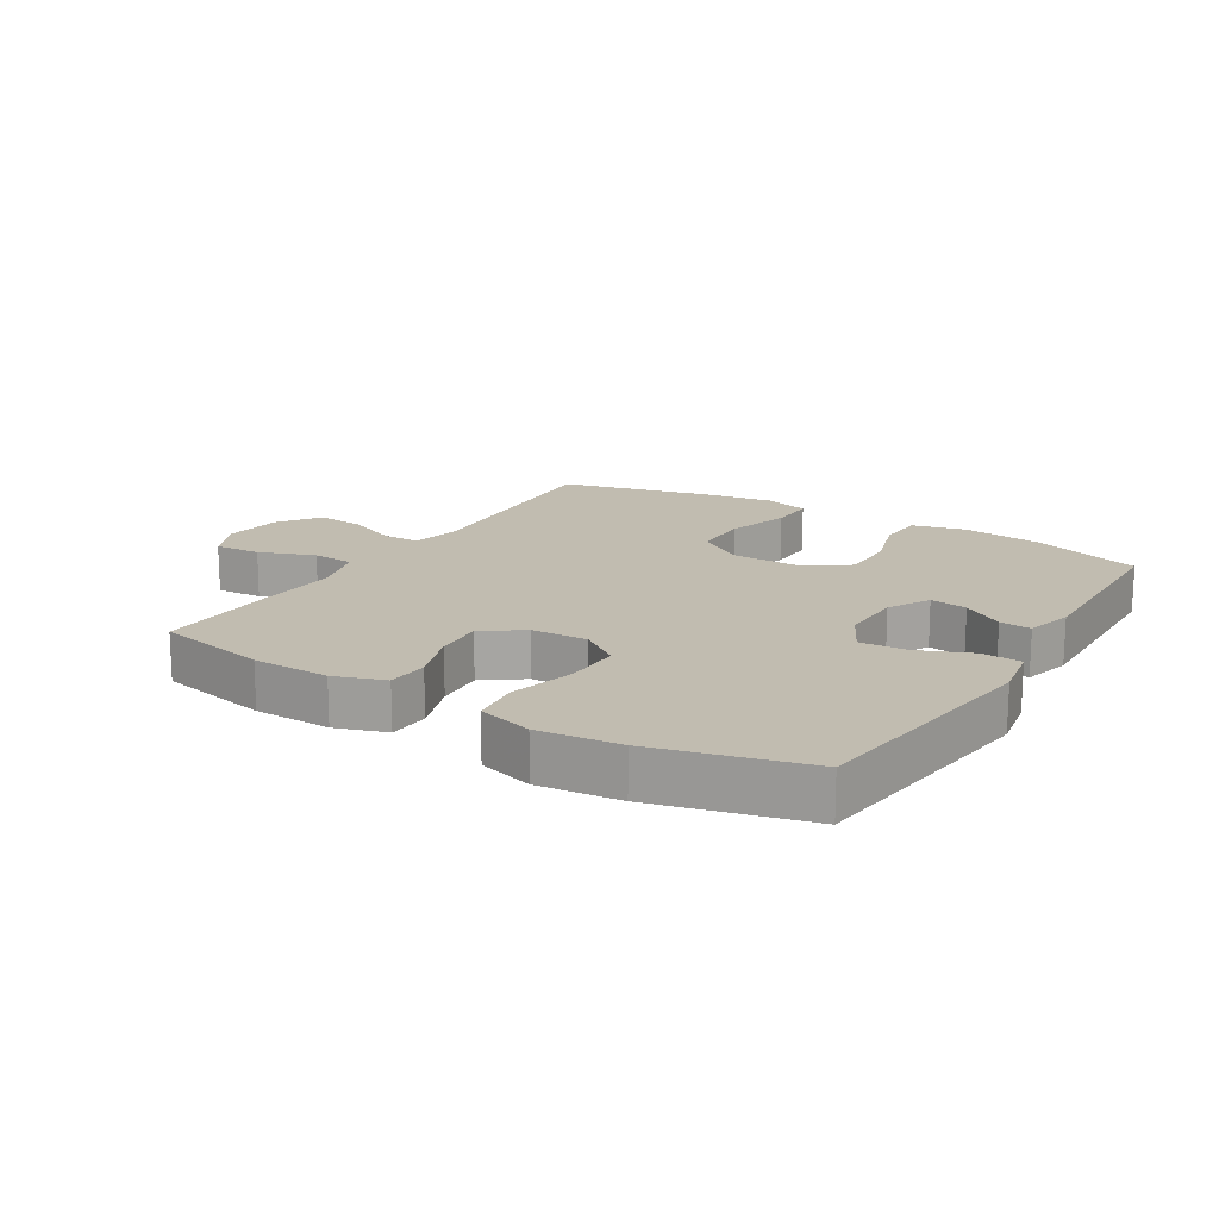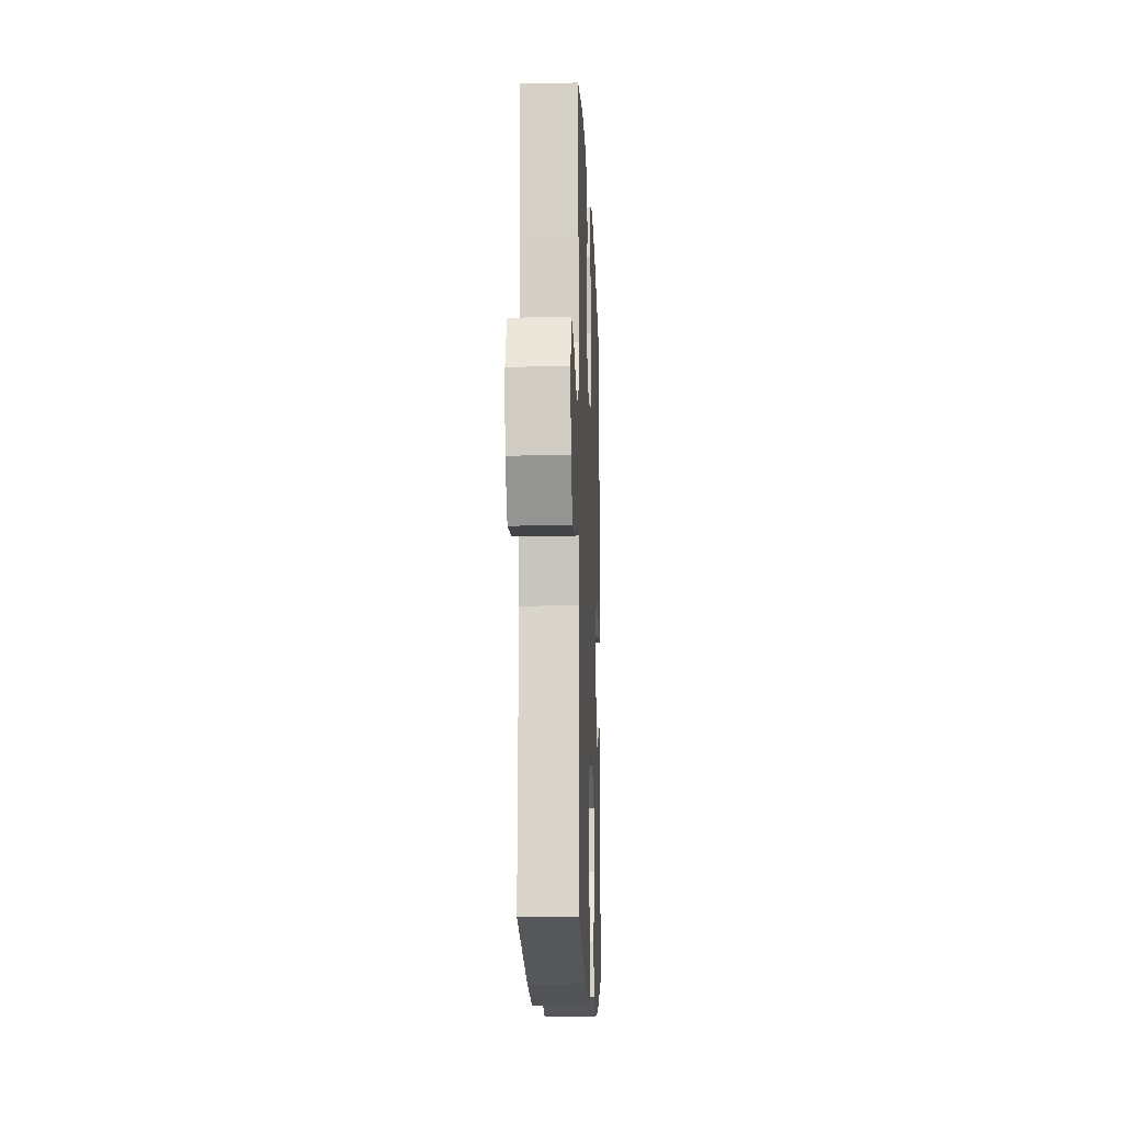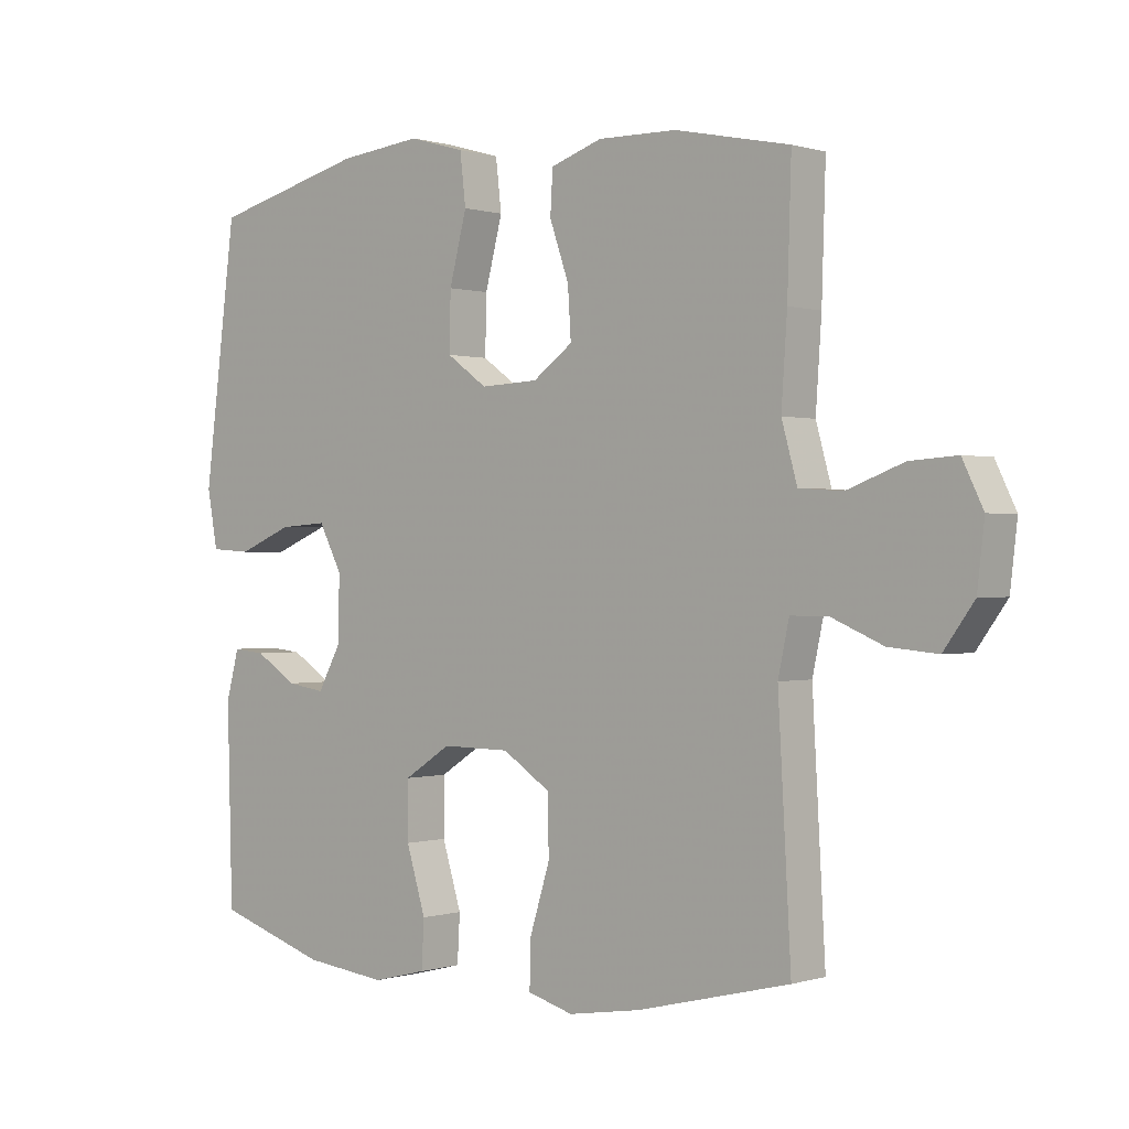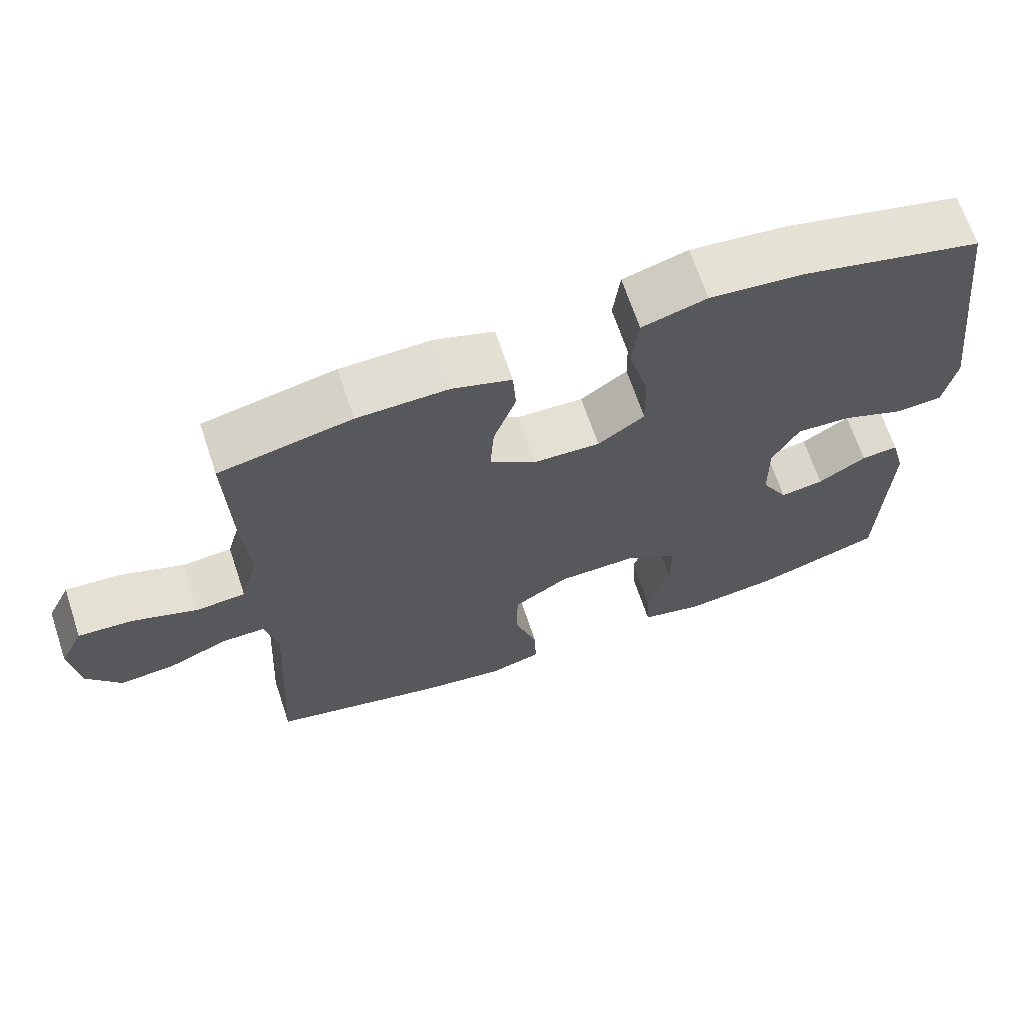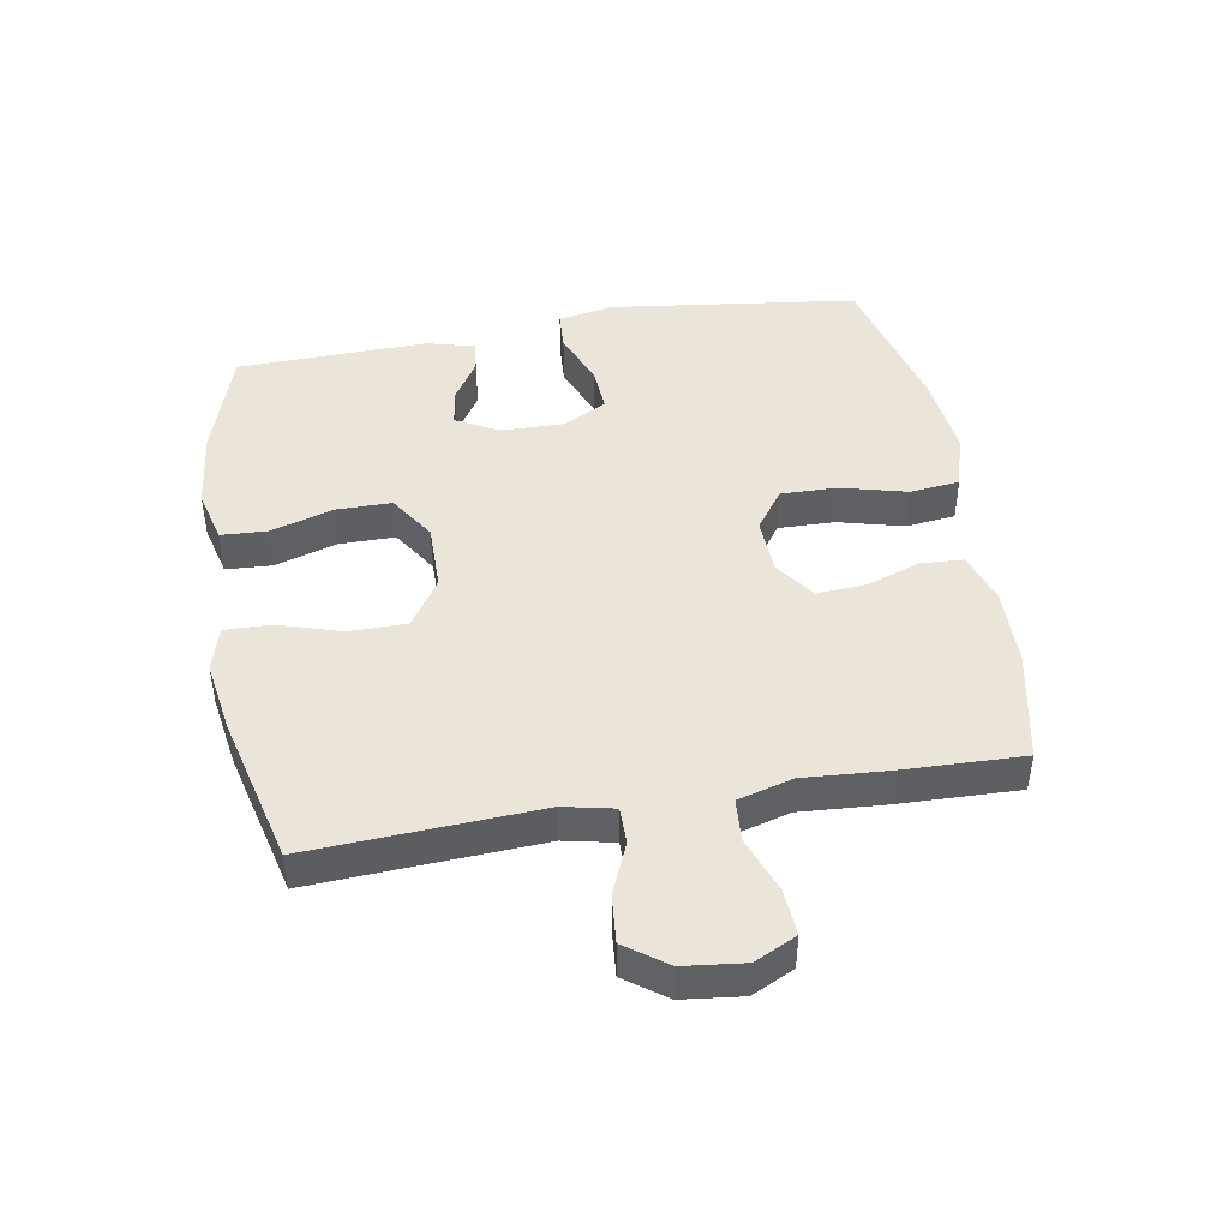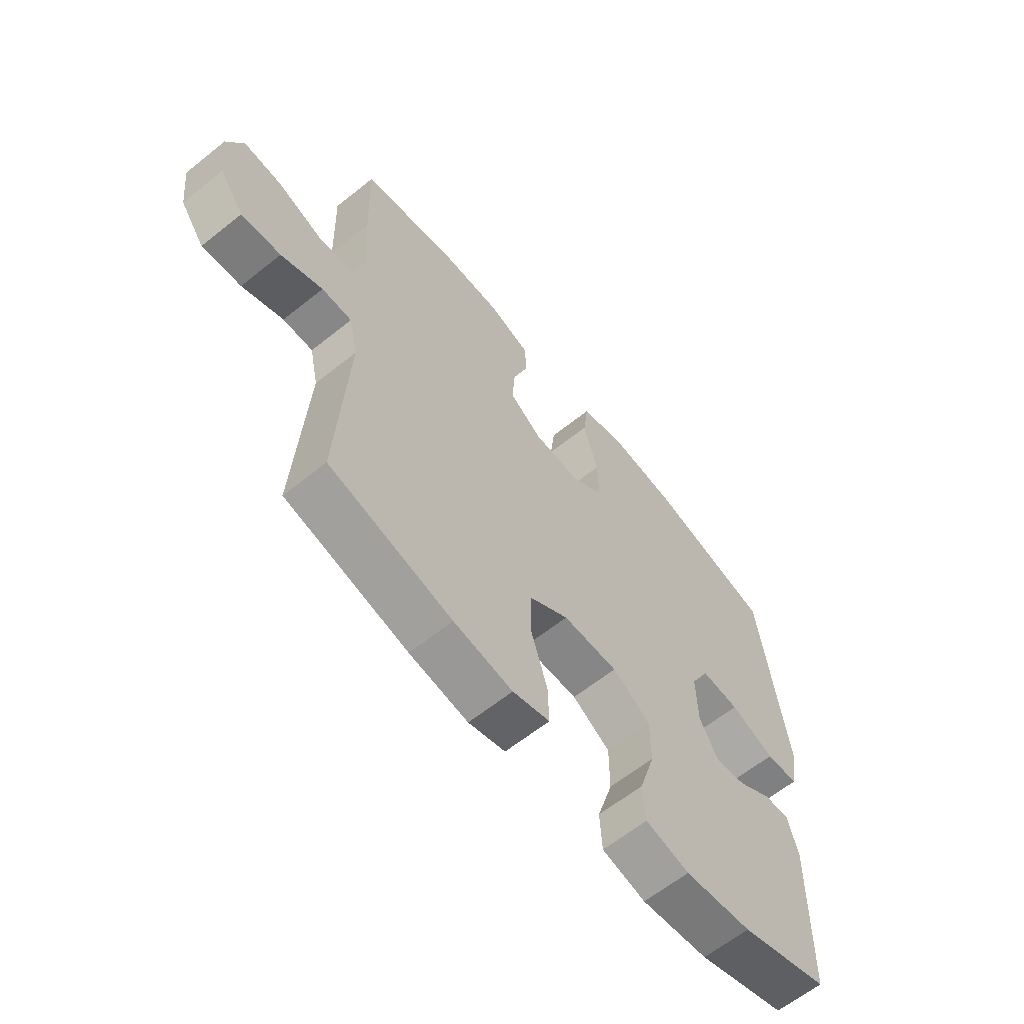
<metadata>
{"format":"obj","ext":"obj","renderer":"f3d","projection":"perspective","resolution":1024,"background":"white","views":[{"elev":16.6,"azim":31.5,"up":"+Y"},{"elev":-13.2,"azim":-87.8,"up":"+Z"},{"elev":0.1,"azim":-138.7,"up":"+Z"},{"elev":67.5,"azim":-18.5,"up":"+Z"},{"elev":45.2,"azim":-99.8,"up":"+Y"},{"elev":-62.6,"azim":-50.9,"up":"+Z"}]}
</metadata>
<code>
v 0.5 0.07 -0.5
v 0.329 0.07 -0.555
v 0.2 0.07 -0.57
v 0.116 0.07 -0.549
v 0.112 0.07 -0.476
v 0.142 0.07 -0.378
v 0.142 0.07 -0.29
v 0.069 0.07 -0.243
v -0.037 0.07 -0.244
v -0.112 0.07 -0.293
v -0.113 0.07 -0.383
v -0.082 0.07 -0.483
v -0.08 0.07 -0.556
v -0.151 0.07 -0.576
v -0.264 0.07 -0.558
v -0.5 0.07 -0.5
v -0.48 0.07 -0.14
v -0.497 0.07 -0.061
v -0.555 0.07 -0.061
v -0.635 0.07 -0.095
v -0.711 0.07 -0.102
v -0.758 0.07 -0.037
v -0.769 0.07 0.058
v -0.737 0.07 0.124
v -0.664 0.07 0.119
v -0.576 0.07 0.086
v -0.509 0.07 0.091
v -0.485 0.07 0.177
v -0.494 0.07 0.308
v -0.5 0.07 0.5
v -0.322 0.07 0.537
v -0.2 0.07 0.539
v -0.12 0.07 0.512
v -0.116 0.07 0.446
v -0.146 0.07 0.36
v -0.151 0.07 0.283
v -0.089 0.07 0.238
v 0.001 0.07 0.234
v 0.064 0.07 0.279
v 0.062 0.07 0.368
v 0.035 0.07 0.472
v 0.044 0.07 0.55
v 0.131 0.07 0.575
v 0.26 0.07 0.561
v 0.5 0.07 0.5
v 0.55 0.07 0.109
v 0.534 0.07 0.021
v 0.471 0.07 0.017
v 0.386 0.07 0.052
v 0.312 0.07 0.057
v 0.276 0.07 -0.012
v 0.278 0.07 -0.112
v 0.314 0.07 -0.178
v 0.373 0.07 -0.169
v 0.438 0.07 -0.128
v 0.488 0.07 -0.123
v 0.508 0.07 -0.198
v 0.5 0 -0.5
v 0.329 0 -0.555
v 0.2 0 -0.57
v 0.116 0 -0.549
v 0.112 0 -0.476
v 0.142 0 -0.378
v 0.142 0 -0.29
v 0.069 0 -0.243
v -0.037 0 -0.244
v -0.112 0 -0.293
v -0.113 0 -0.383
v -0.082 0 -0.483
v -0.08 0 -0.556
v -0.151 0 -0.576
v -0.264 0 -0.558
v -0.5 0 -0.5
v -0.48 0 -0.14
v -0.497 0 -0.061
v -0.555 0 -0.061
v -0.635 0 -0.095
v -0.711 0 -0.102
v -0.758 0 -0.037
v -0.769 0 0.058
v -0.737 0 0.124
v -0.664 0 0.119
v -0.576 0 0.086
v -0.509 0 0.091
v -0.485 0 0.177
v -0.494 0 0.308
v -0.5 0 0.5
v -0.322 0 0.537
v -0.2 0 0.539
v -0.12 0 0.512
v -0.116 0 0.446
v -0.146 0 0.36
v -0.151 0 0.283
v -0.089 0 0.238
v 0.001 0 0.234
v 0.064 0 0.279
v 0.062 0 0.368
v 0.035 0 0.472
v 0.044 0 0.55
v 0.131 0 0.575
v 0.26 0 0.561
v 0.5 0 0.5
v 0.55 0 0.109
v 0.534 0 0.021
v 0.471 0 0.017
v 0.386 0 0.052
v 0.312 0 0.057
v 0.276 0 -0.012
v 0.278 0 -0.112
v 0.314 0 -0.178
v 0.373 0 -0.169
v 0.438 0 -0.128
v 0.488 0 -0.123
v 0.508 0 -0.198
f 4 5 6
f 3 4 6
f 2 3 6
f 1 2 6
f 57 1 6
f 56 57 6
f 55 56 6
f 54 55 6
f 53 54 6 7
f 52 53 7 8
f 51 52 8 9
f 50 51 9 10
f 47 48 49
f 46 47 49
f 45 46 49
f 44 45 49
f 43 44 49
f 42 43 49
f 41 42 49
f 40 41 49
f 39 40 49 50
f 38 39 50 10
f 33 34 35
f 32 33 35
f 31 32 35
f 30 31 35
f 29 30 35
f 28 29 35
f 27 28 35 36
f 24 25 26
f 23 24 26
f 22 23 26
f 21 22 26
f 20 21 26
f 19 20 26
f 18 19 26 27
f 27 36 37
f 18 27 37
f 17 18 37
f 15 16 17
f 14 15 17
f 13 14 17
f 12 13 17
f 11 12 17
f 17 37 38 10
f 10 11 17
f 63 62 61
f 63 61 60
f 63 60 59
f 63 59 58
f 63 58 114
f 63 114 113
f 63 113 112
f 63 112 111
f 64 63 111 110
f 65 64 110 109
f 66 65 109 108
f 67 66 108 107
f 106 105 104
f 106 104 103
f 106 103 102
f 106 102 101
f 106 101 100
f 106 100 99
f 106 99 98
f 106 98 97
f 107 106 97 96
f 67 107 96 95
f 92 91 90
f 92 90 89
f 92 89 88
f 92 88 87
f 92 87 86
f 92 86 85
f 93 92 85 84
f 83 82 81
f 83 81 80
f 83 80 79
f 83 79 78
f 83 78 77
f 83 77 76
f 84 83 76 75
f 94 93 84
f 94 84 75
f 94 75 74
f 74 73 72
f 74 72 71
f 74 71 70
f 74 70 69
f 74 69 68
f 67 95 94 74
f 74 68 67
f 1 58 59 2
f 2 59 60 3
f 3 60 61 4
f 4 61 62 5
f 5 62 63 6
f 6 63 64 7
f 7 64 65 8
f 8 65 66 9
f 9 66 67 10
f 10 67 68 11
f 11 68 69 12
f 12 69 70 13
f 13 70 71 14
f 14 71 72 15
f 15 72 73 16
f 16 73 74 17
f 17 74 75 18
f 18 75 76 19
f 19 76 77 20
f 20 77 78 21
f 21 78 79 22
f 22 79 80 23
f 23 80 81 24
f 24 81 82 25
f 25 82 83 26
f 26 83 84 27
f 27 84 85 28
f 28 85 86 29
f 29 86 87 30
f 30 87 88 31
f 31 88 89 32
f 32 89 90 33
f 33 90 91 34
f 34 91 92 35
f 35 92 93 36
f 36 93 94 37
f 37 94 95 38
f 38 95 96 39
f 39 96 97 40
f 40 97 98 41
f 41 98 99 42
f 42 99 100 43
f 43 100 101 44
f 44 101 102 45
f 45 102 103 46
f 46 103 104 47
f 47 104 105 48
f 48 105 106 49
f 49 106 107 50
f 50 107 108 51
f 51 108 109 52
f 52 109 110 53
f 53 110 111 54
f 54 111 112 55
f 55 112 113 56
f 56 113 114 57
f 57 114 58 1

</code>
